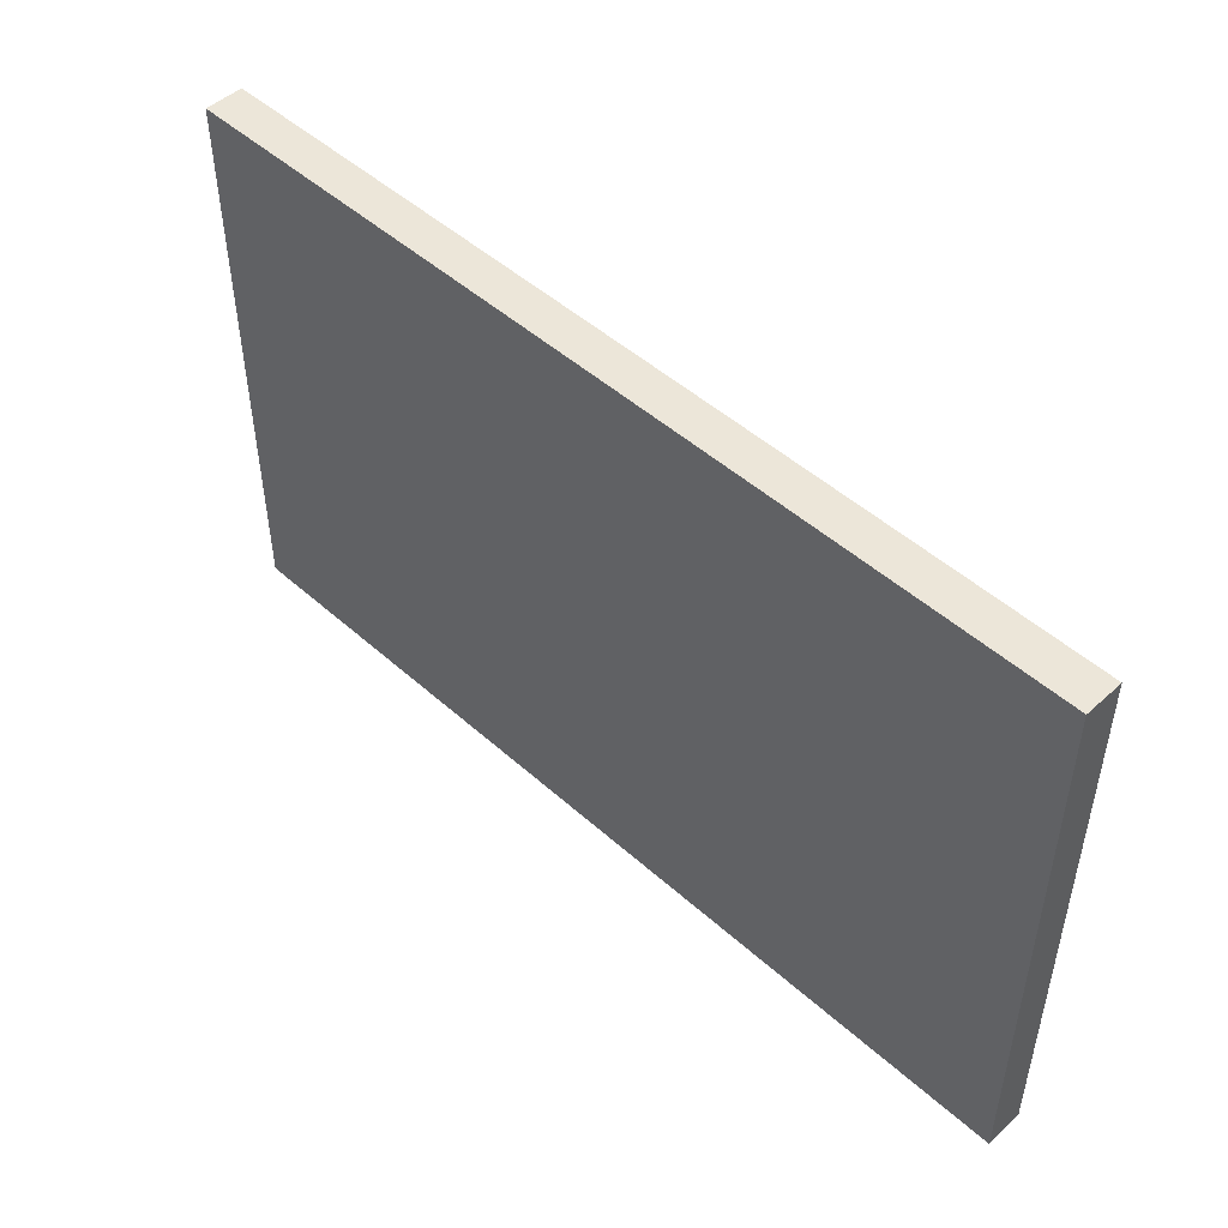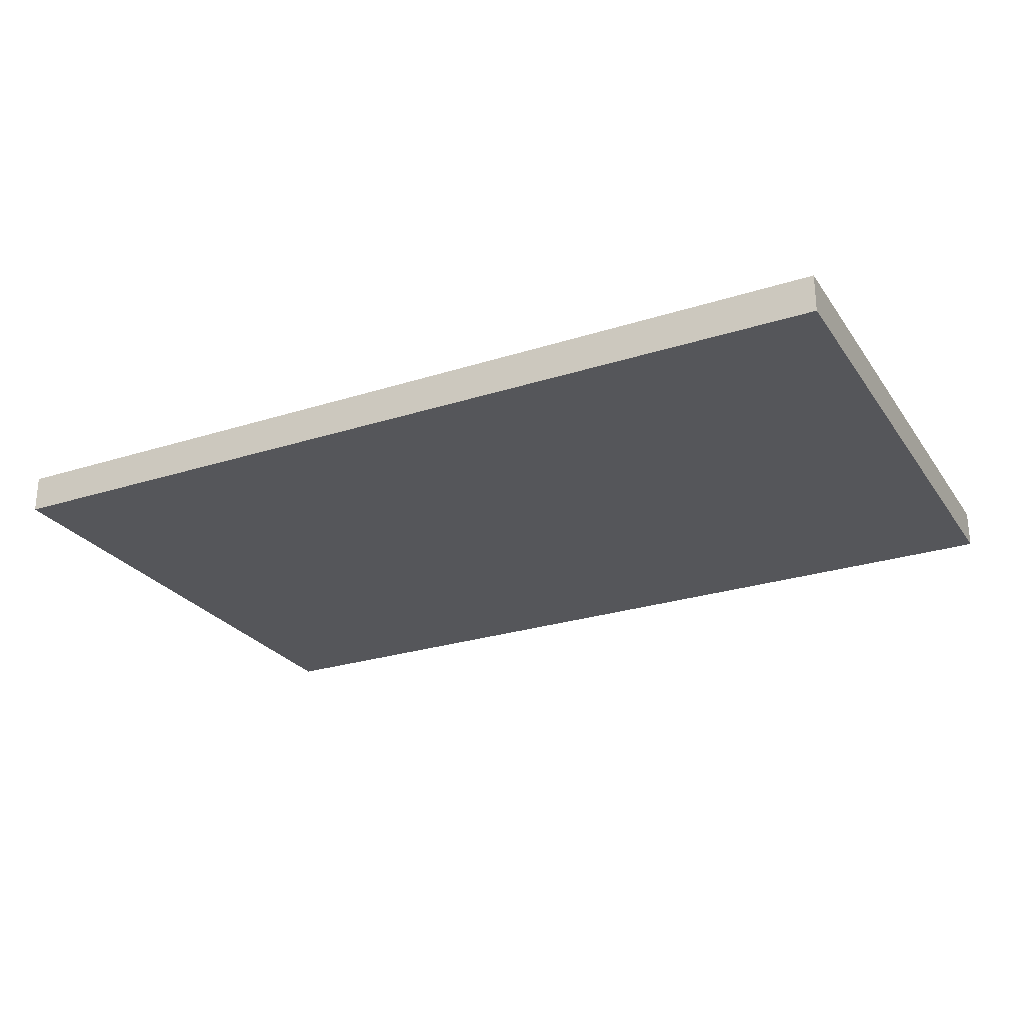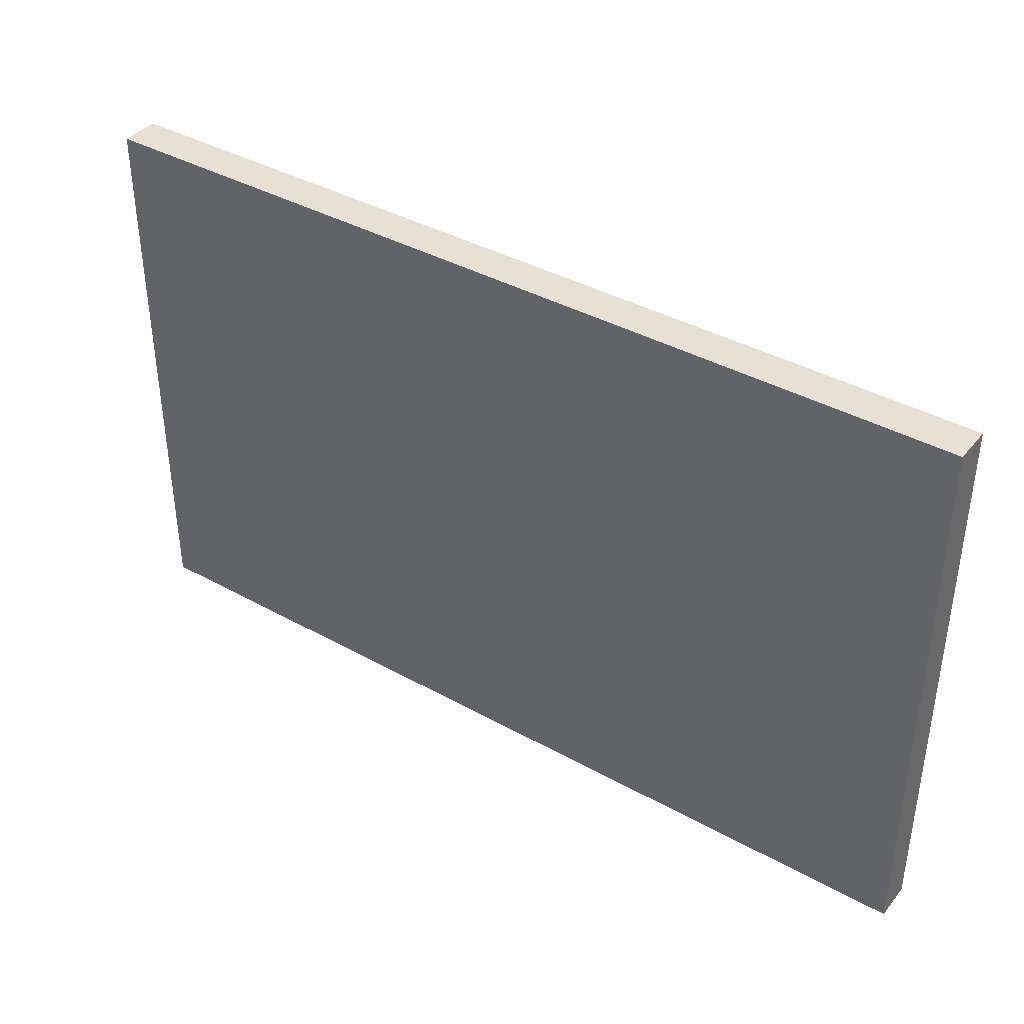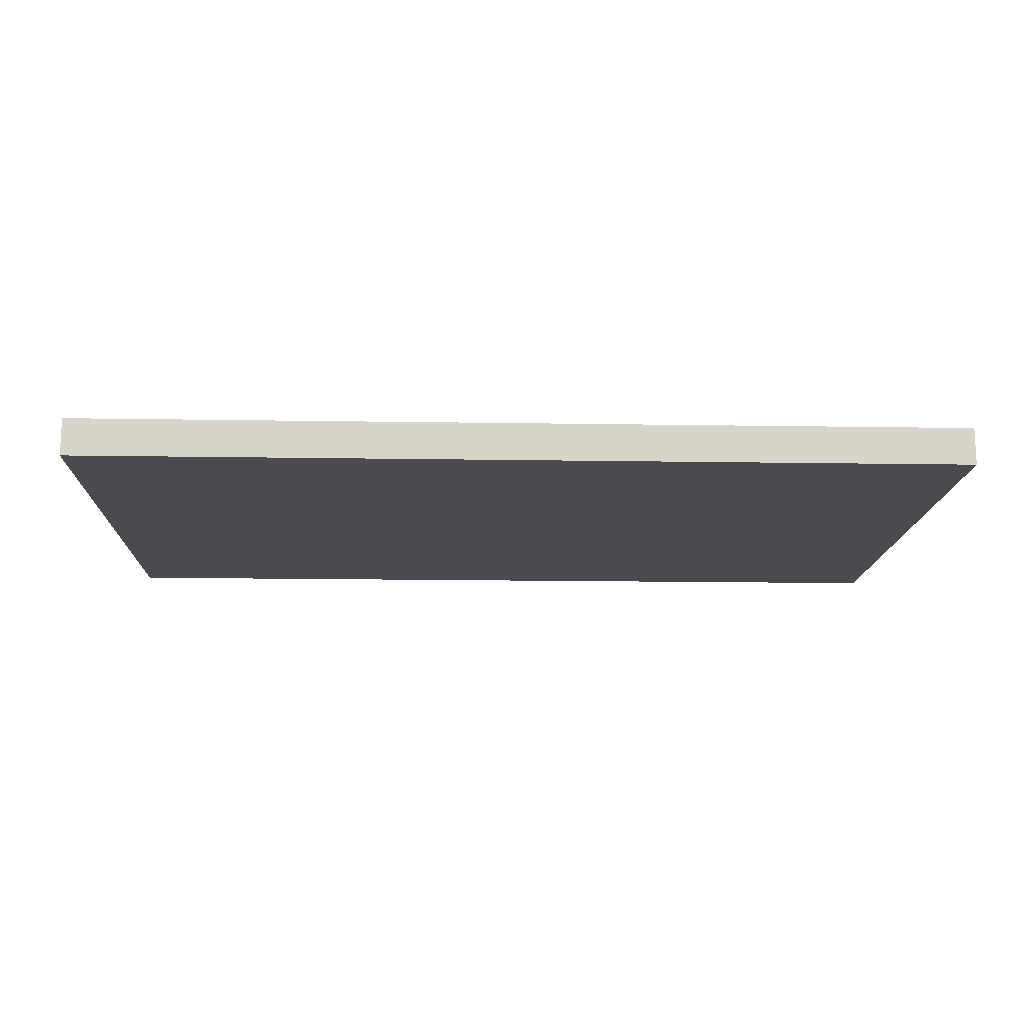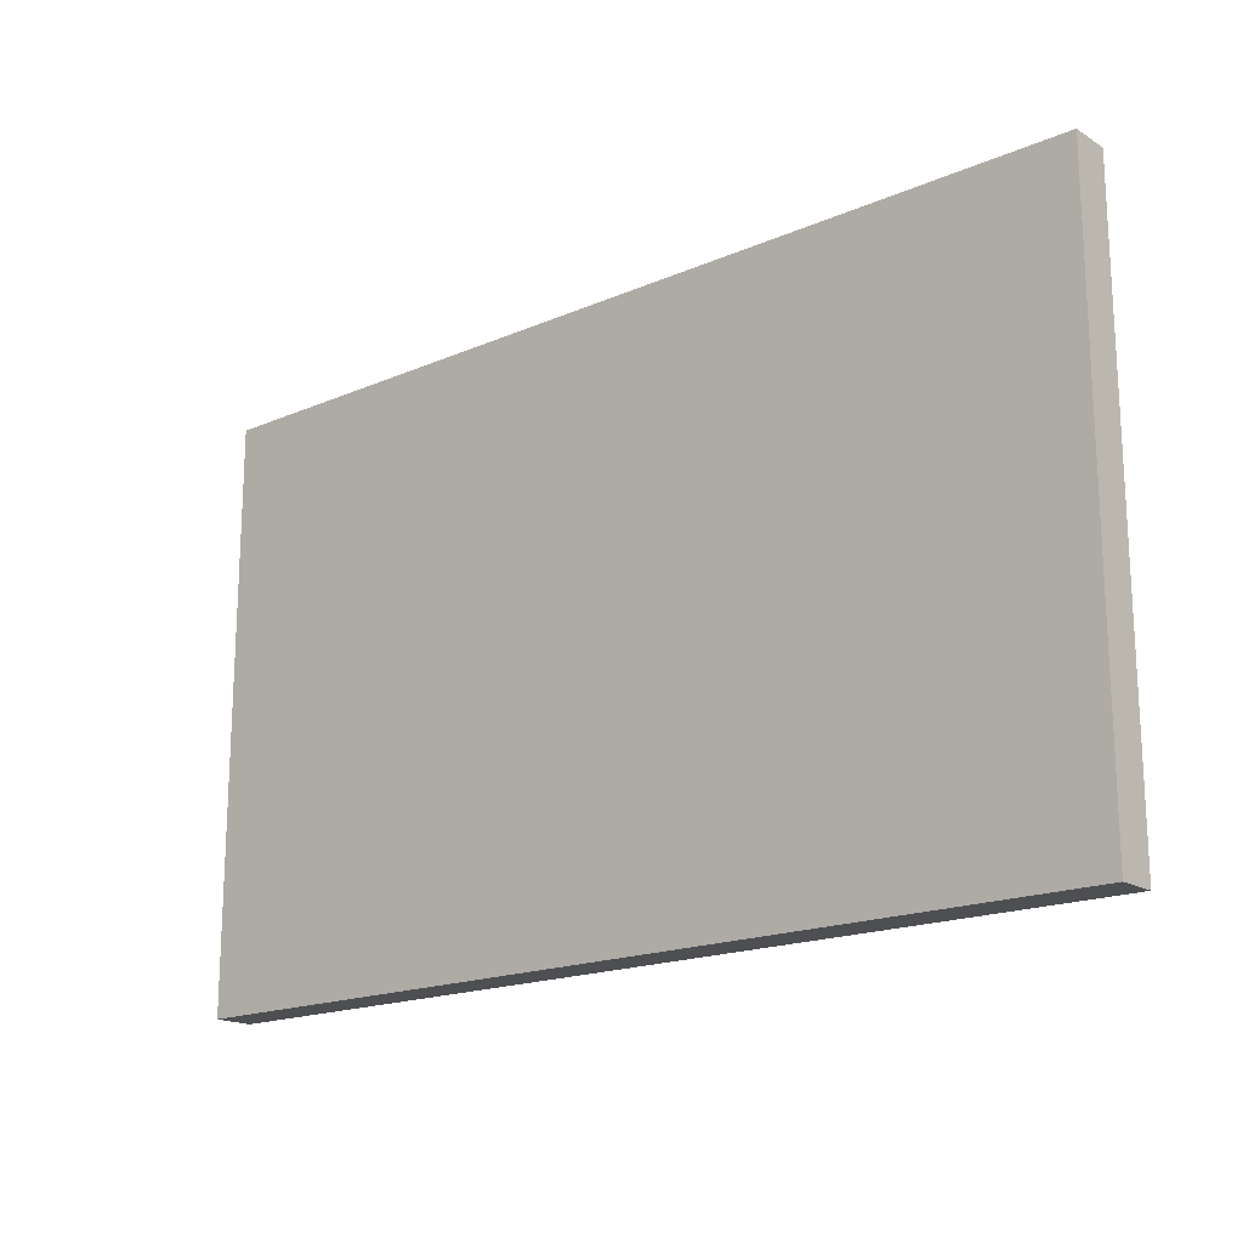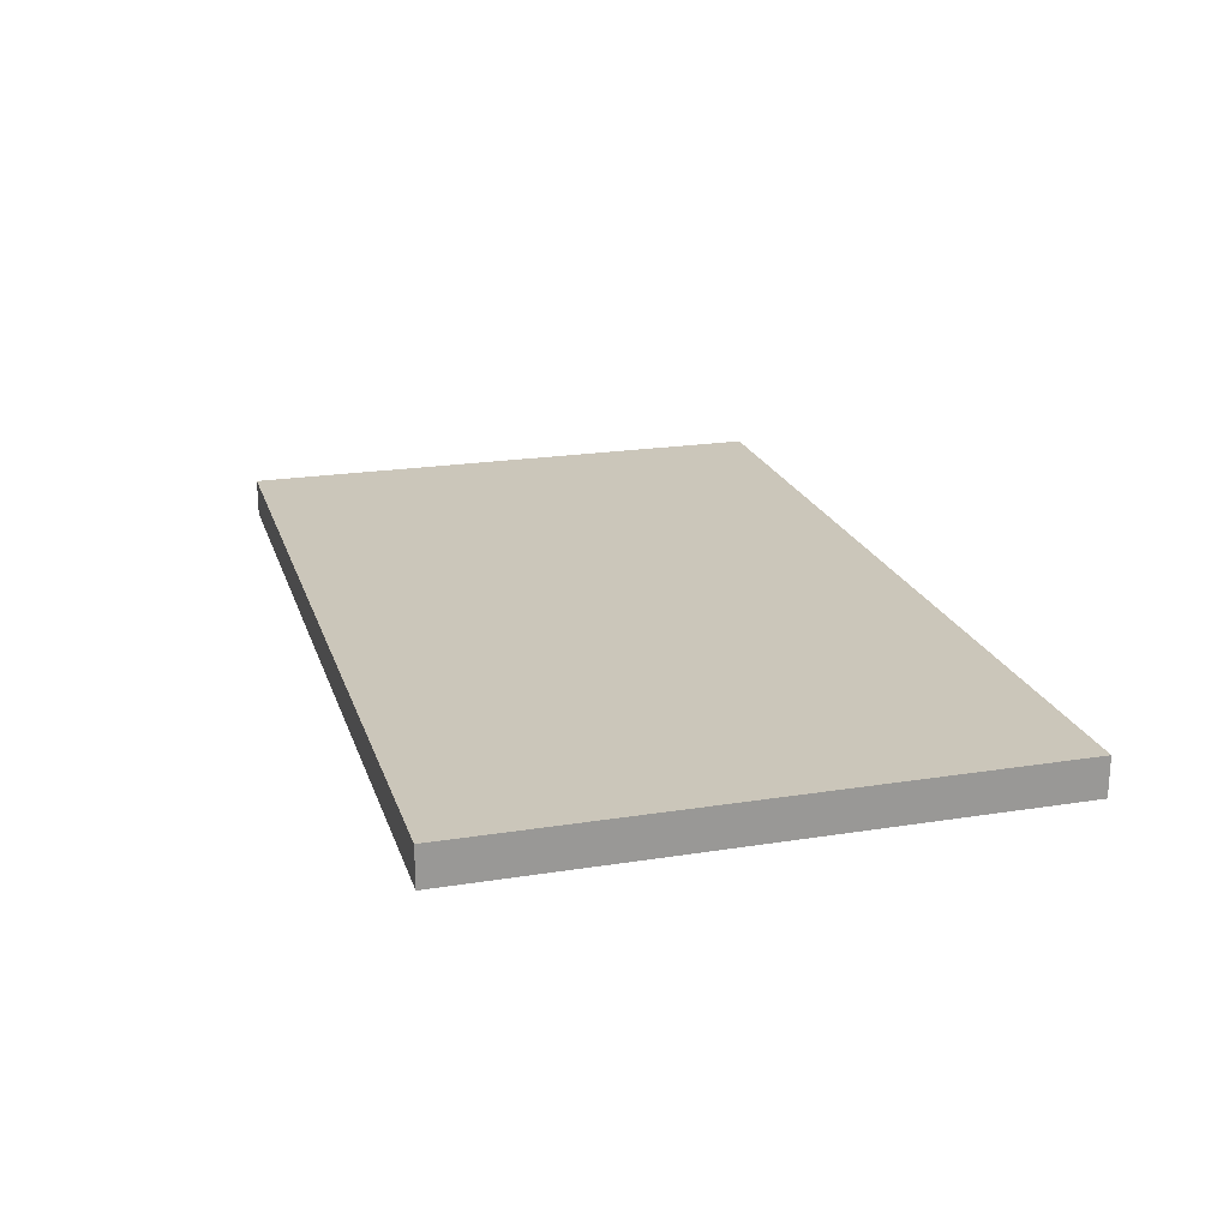
<metadata>
{"format":"obj","ext":"obj","renderer":"f3d","projection":"perspective","resolution":1024,"background":"white","views":[{"elev":48.8,"azim":-135.2,"up":"+Z"},{"elev":-26.1,"azim":-153.1,"up":"+Y"},{"elev":39.2,"azim":34.8,"up":"+Z"},{"elev":-14.4,"azim":-2.1,"up":"+Y"},{"elev":-17.8,"azim":40.3,"up":"+Z"},{"elev":21.1,"azim":-105.9,"up":"+Y"}]}
</metadata>
<code>
g product-4658af52-cb9c-43fb-9529-84a44b589e53-body
v 1.791 -6.098 15.07
v 1.791 -6.098 17.72
v -2.49 -6.098 17.72
v -2.49 -6.098 15.07
v -2.49 -6.098 15.07
v -2.49 -6.098 17.72
v -2.49 -6.278 17.72
v -2.49 -6.278 15.07
v -2.49 -6.278 15.07
v -2.49 -6.278 17.72
v 1.791 -6.278 17.72
v 1.791 -6.278 15.07
v 1.791 -6.278 15.07
v 1.791 -6.278 17.72
v 1.791 -6.098 17.72
v 1.791 -6.098 15.07
v 1.791 -6.098 15.07
v -2.49 -6.098 15.07
v -2.49 -6.278 15.07
v 1.791 -6.278 15.07
v 1.791 -6.098 17.72
v -2.49 -6.098 17.72
v -2.49 -6.278 17.72
v 1.791 -6.278 17.72
f 2 1 4
f 3 2 4
f 6 5 8
f 7 6 8
f 10 9 12
f 11 10 12
f 14 13 16
f 15 14 16
f 19 18 17
f 20 19 17
f 21 22 23
f 21 23 24

</code>
